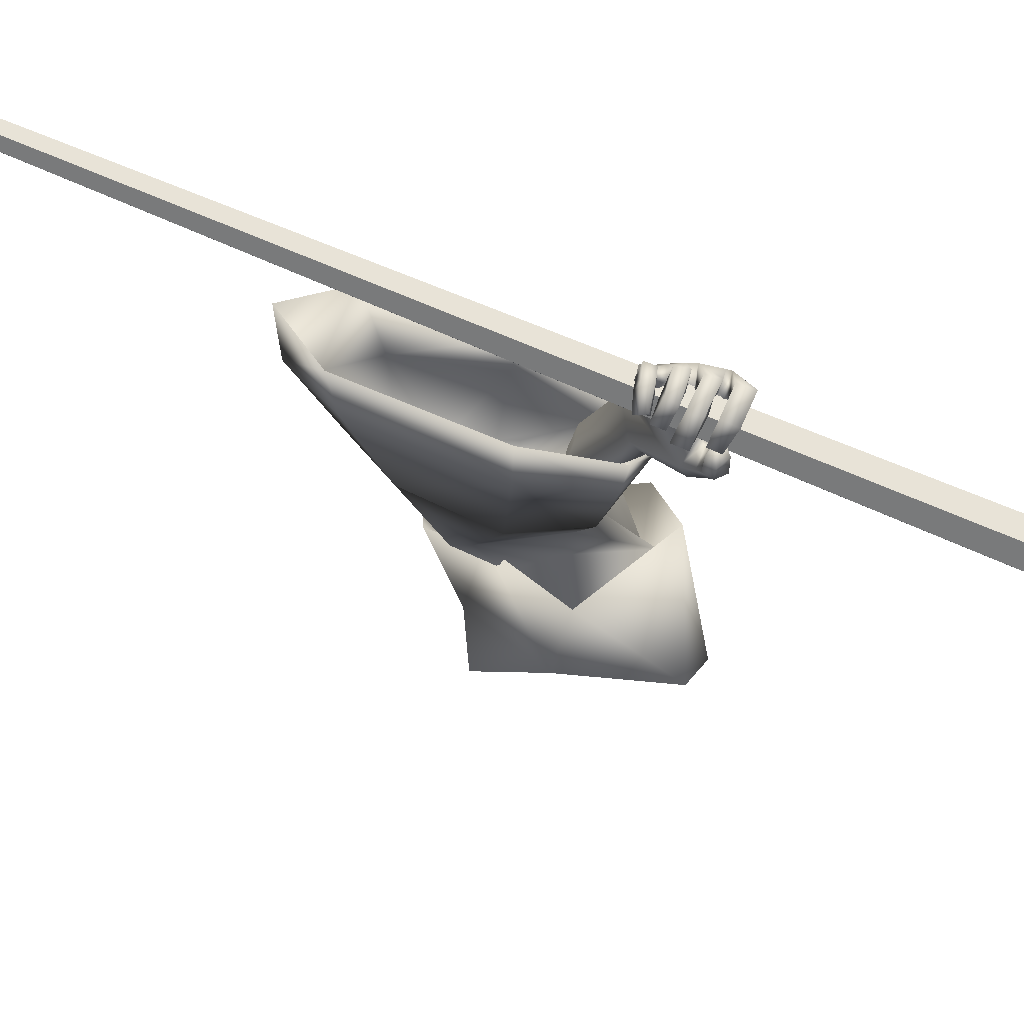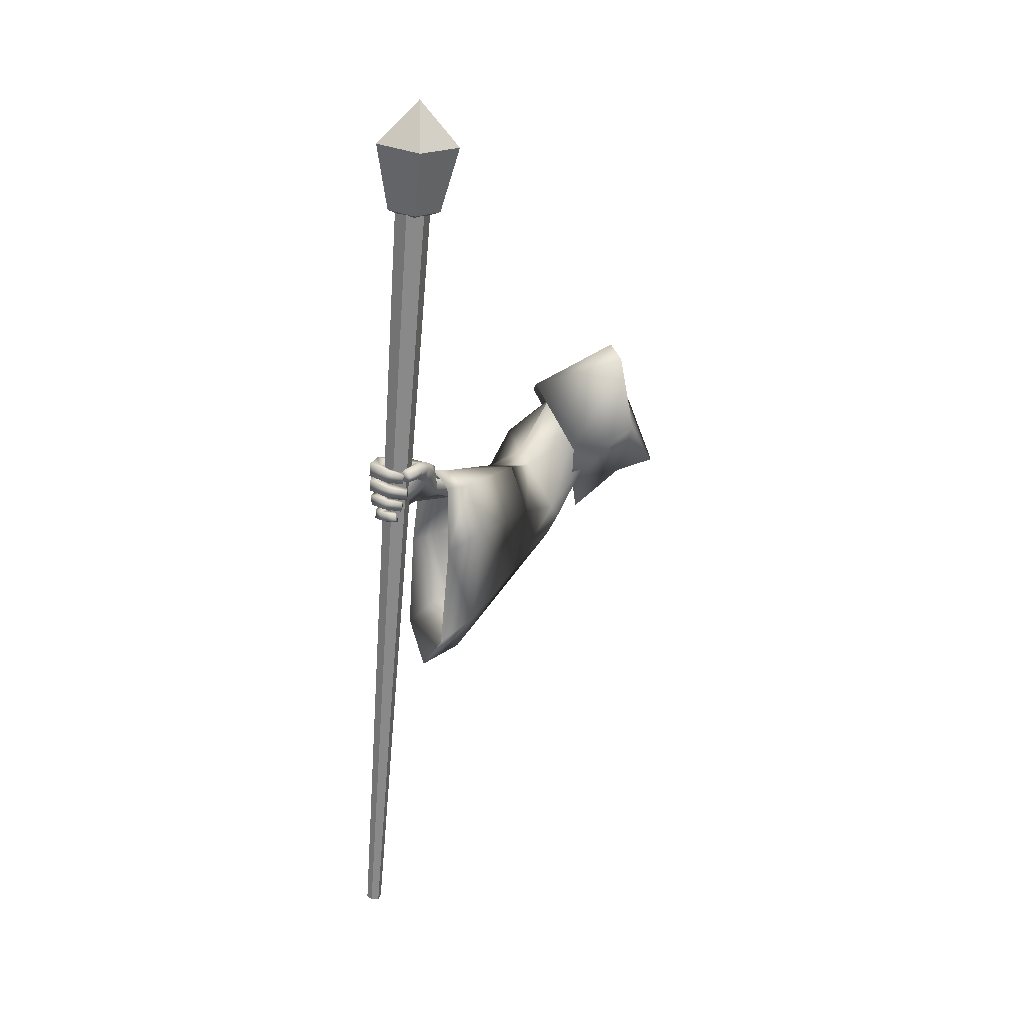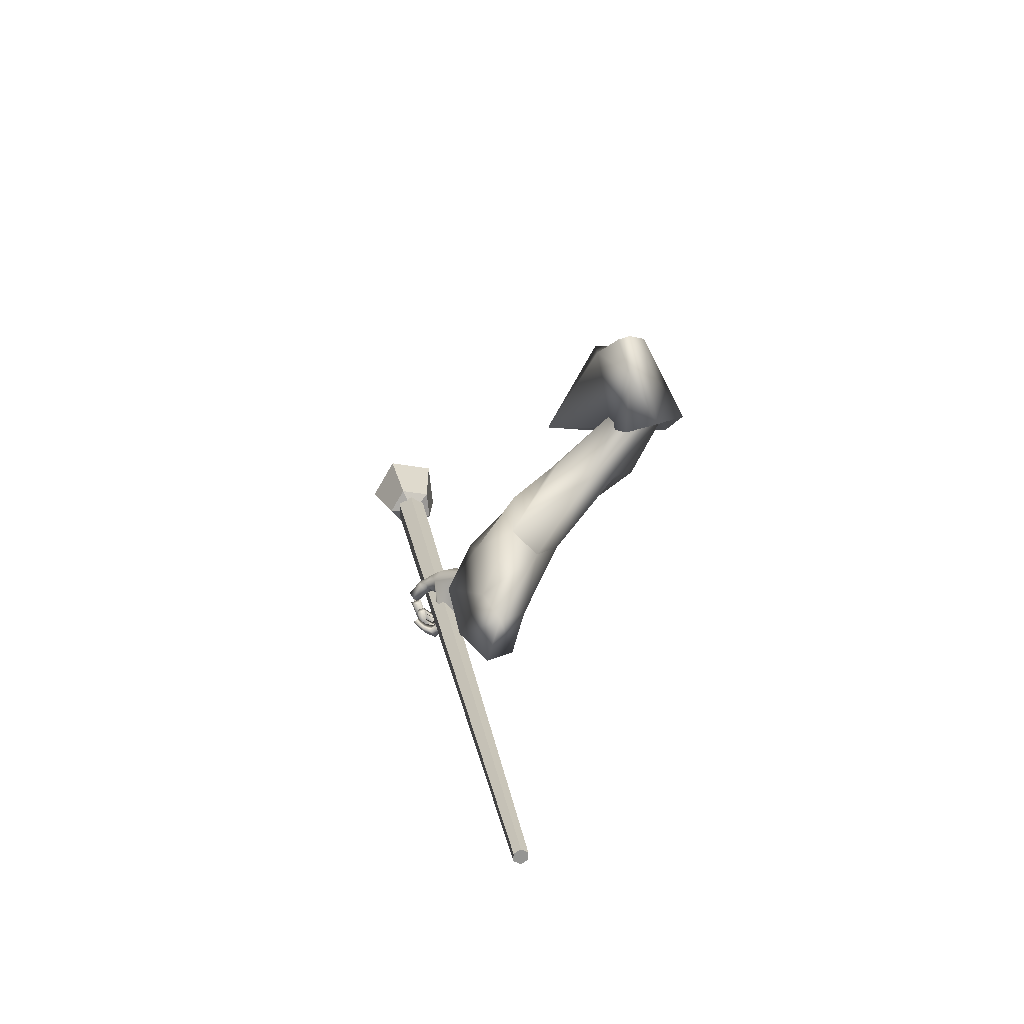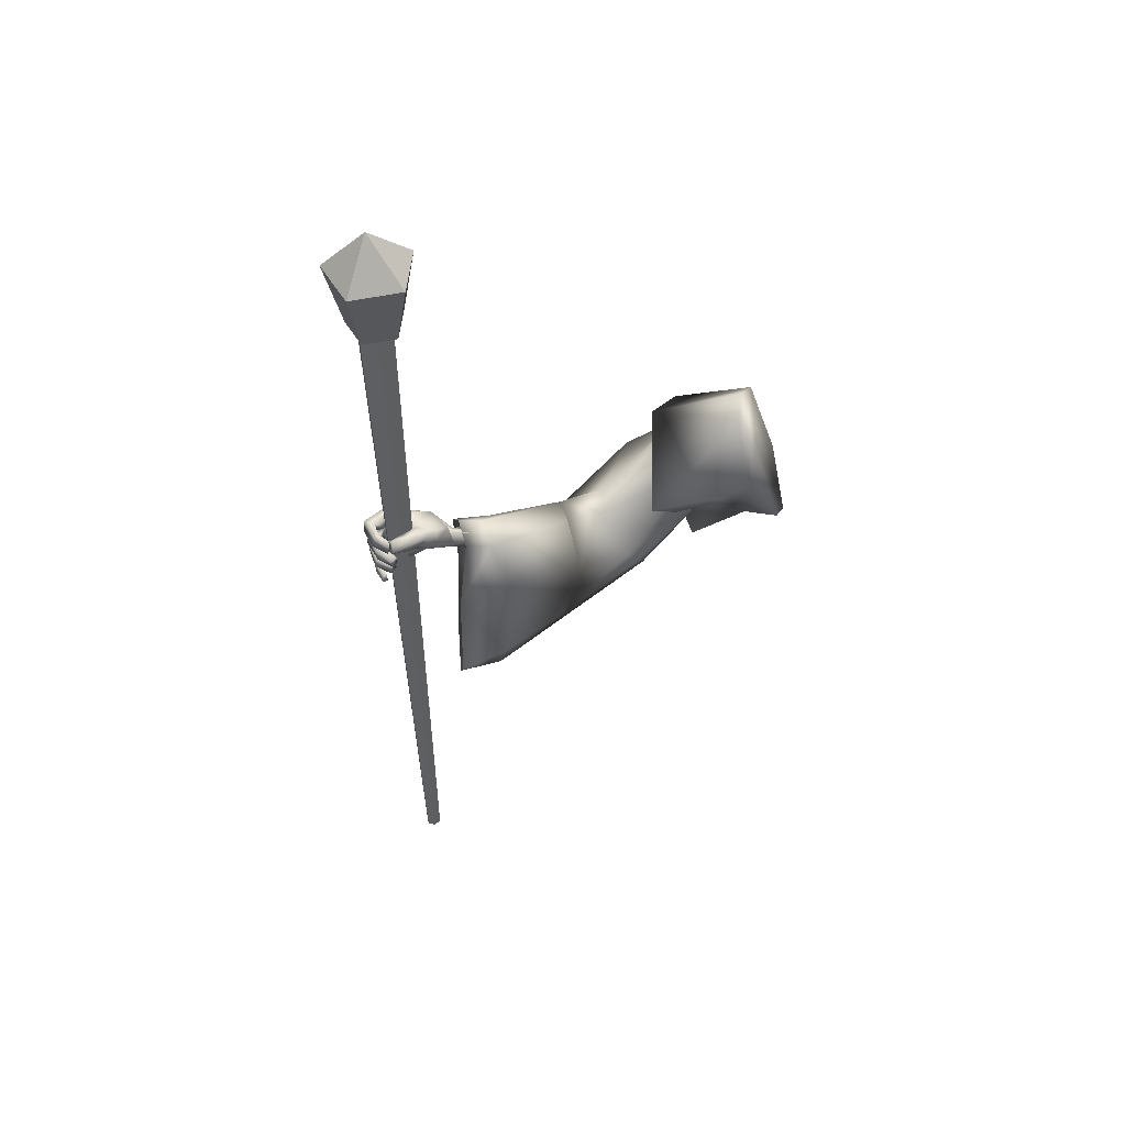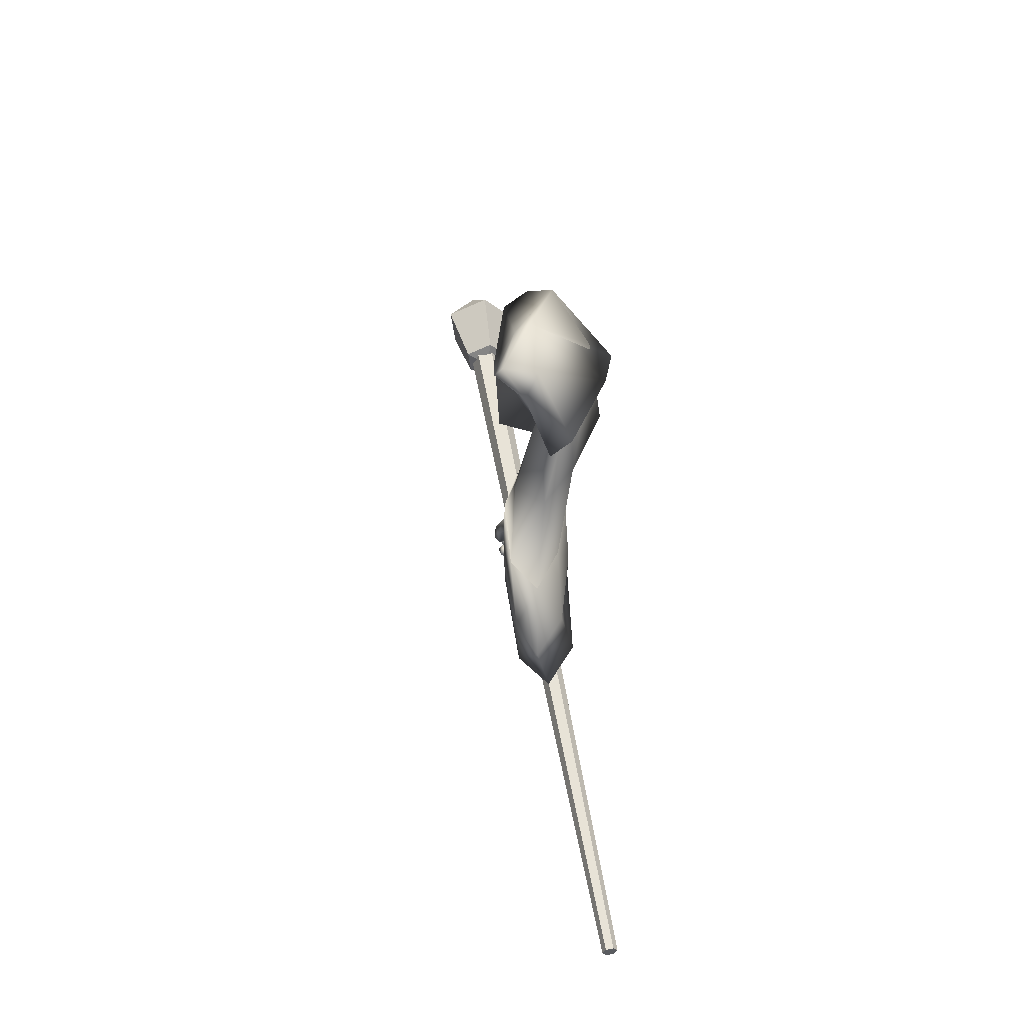
<metadata>
{"format":"obj","ext":"obj","renderer":"f3d","projection":"perspective","resolution":1024,"background":"white","views":[{"elev":-67.7,"azim":74.4,"up":"+Z"},{"elev":16.5,"azim":178.2,"up":"+Y"},{"elev":-69.5,"azim":-79.5,"up":"+Y"},{"elev":42.0,"azim":-151.7,"up":"+Y"},{"elev":-33.2,"azim":-44.0,"up":"+Y"}]}
</metadata>
<code>
o Wizard.002_Plane.000
v 0.1477 -0.04792 0.05595
v 0.1917 0.03781 0.009444
v 0.2198 0.191 0.006441
v 0.2461 0.1848 0.1183
v 0.1894 0.07017 0.1111
v 0.1452 -0.04666 0.08115
v 0.2386 0.2151 0.05255
v 0.2009 0.0874 0.05734
v 0.5338 -0.04733 -0.2741
v 0.457 -0.05183 -0.2046
v 0.539 0.000251 -0.2739
v 0.4567 -0.02459 -0.2072
v 0.6232 -0.006244 -0.3547
v 0.6314 0.02729 -0.359
v 0.5842 -0.04583 -0.2356
v 0.511 -0.0455 -0.1759
v 0.6658 -0.02675 -0.3386
v 0.5751 -0.007199 -0.2383
v 0.5059 -0.02422 -0.1782
v 0.6491 -0.000749 -0.3165
v 0.7107 0.05767 -0.4342
v 0.7123 0.08472 -0.4064
v 0.7106 -0.03054 -0.4266
v 0.7225 -0.03002 -0.4103
v 0.7296 0.001508 -0.4012
v 0.7229 -0.03132 -0.453
v 0.7406 -0.02875 -0.4448
v 0.7138 -0.03177 -0.4664
v 0.7283 -0.02749 -0.4647
v 0.6945 -0.02734 -0.4756
v 0.6993 -0.02239 -0.4865
v 0.7279 -0.00631 -0.4046
v 0.7122 -0.003886 -0.434
v 0.7387 -0.01289 -0.4426
v 0.7321 -0.01288 -0.4604
v 0.7018 -0.01216 -0.4812
v 0.7174 -0.02962 -0.4401
v 0.7208 -0.009706 -0.447
v 0.7147 -0.009955 -0.4621
v 0.6984 -0.009506 -0.4753
v 0.7319 -0.02594 -0.4282
v 0.7315 -0.009802 -0.4241
v 0.7191 -0.008963 -0.4432
v 0.7349 -0.000111 -0.419
v 0.7232 0.00253 -0.4329
v 0.7468 0.000543 -0.4515
v 0.7268 -0.000904 -0.4468
v 0.7213 -0.002307 -0.4749
v 0.7107 -0.004684 -0.4596
v 0.6888 -0.007991 -0.4737
v 0.6858 -0.001978 -0.4583
v 0.7165 0.01462 -0.4777
v 0.6868 0.009667 -0.4746
v 0.7128 0.01619 -0.4645
v 0.6851 0.009759 -0.4624
v 0.7474 0.01874 -0.4528
v 0.7258 0.01992 -0.4514
v 0.7404 0.01729 -0.4155
v 0.7152 0.02383 -0.4348
v 0.7439 0.02823 -0.4178
v 0.7216 0.03028 -0.428
v 0.7483 0.03078 -0.4576
v 0.7251 0.03017 -0.4452
v 0.711 0.02116 -0.4799
v 0.7097 0.02631 -0.4598
v 0.6771 0.01586 -0.479
v 0.6751 0.02351 -0.4684
v 0.7113 0.04646 -0.4661
v 0.6757 0.03866 -0.4731
v 0.7136 0.04102 -0.4813
v 0.6776 0.0358 -0.4885
v 0.7479 0.05072 -0.4568
v 0.7248 0.048 -0.4525
v 0.7251 0.05508 -0.4314
v 0.7463 0.05657 -0.4203
v 0.7205 0.06055 -0.435
v 0.7451 0.06327 -0.4168
v 0.7305 0.06269 -0.4543
v 0.7491 0.06235 -0.4634
v 0.7121 0.05833 -0.4676
v 0.717 0.0547 -0.4849
v 0.6862 0.05556 -0.4694
v 0.6846 0.0504 -0.4852
v 0.7095 0.07766 -0.4729
v 0.6869 0.0714 -0.4745
v 0.7118 0.07782 -0.483
v 0.682 0.06835 -0.4852
v 0.7298 0.08461 -0.4572
v 0.7479 0.08584 -0.4624
v 0.7242 0.08679 -0.4261
v 0.7348 0.08854 -0.42
v 0.7318 0.03613 -0.3943
v 0.7322 0.02253 -0.3961
v 0.7259 0.06328 -0.3962
v 0.7245 0.07346 -0.396
v 0.7075 0.08342 -0.4156
v 0.7104 0.04919 -0.432
v 0.7102 0.03295 -0.431
v 0.7107 0.02446 -0.4311
v 0.6187 0.004887 -0.3608
v 0.6665 0.06852 -0.3636
v 0.6375 0.03865 -0.4286
v 0.6884 0.0775 -0.3906
v 0.6234 0.0567 -0.3748
v 0.6229 0.05336 -0.4121
v 0.6472 0.05279 -0.4514
v 0.6348 0.06805 -0.434
v 0.6507 0.05698 -0.4637
v 0.6471 0.07131 -0.4657
v 0.6763 0.05261 -0.4846
v 0.6681 0.06602 -0.4919
v 0.6741 0.05111 -0.4278
v 0.6672 0.0572 -0.4374
v 0.6709 0.05974 -0.452
v 0.6546 0.08464 -0.458
v 0.6869 0.05864 -0.4782
v 0.6789 0.07815 -0.4772
v 0.6758 0.07458 -0.4523
v 0.6894 0.07026 -0.4773
v 0.6421 0.07899 -0.4235
v 0.6623 0.04986 -0.4412
v 0.6631 0.07448 -0.4211
v 0.6731 0.07421 -0.4137
v 0.6293 0.06909 -0.4031
v 0.6358 0.01934 -0.3368
v 0.219 -0.07475 0.06723
v 0.3439 0.09786 0.1239
v 0.3456 0.03519 0.1288
v 0.2888 -0.04016 0.0405
v 0.3231 0.0104 0.04131
v 0.3525 0.1046 0.0536
v 0.3683 0.114 0.02216
v 0.4442 0.01581 -0.09761
v 0.4632 0.02646 0.03622
v 0.4264 -0.005625 -0.1411
v 0.3755 -0.1041 -0.1226
v 0.5253 -0.0402 -0.1292
v 0.416 -0.1065 0.003218
v 0.5135 -0.2006 -0.139
v 0.3626 -0.1275 -0.1083
v 0.5227 -0.1158 -0.1368
v 0.4652 0.008305 -0.2053
v 0.4596 -0.2113 -0.2216
v 0.4334 -0.08571 -0.2133
v 0.5089 -0.002051 -0.1527
v 0.2169 -0.03414 0.1063
v 0.3814 -0.1864 -0.04501
v 0.3108 -0.06342 0.09717
v 0.4915 -0.2798 -0.1773
v 0.3244 -0.07811 0.0119
v 0.3298 0.02216 -0.1209
v 0.4041 0.1335 0.0231
v 0.4058 0.09963 0.1262
v 0.3455 -0.01558 0.1624
v 0.3146 -0.1477 0.0387
v 0.3088 -0.1478 0.1045
v 0.2189 0.03982 0.03124
v 0.2318 0.1156 0.01465
v 0.2264 0.143 0.02598
v 0.2175 0.126 0.08403
v 0.1993 0.06622 0.07726
v 0.2271 0.0347 0.05161
v 0.2104 0.01612 0.0637
v 0.5253 -0.0402 -0.1292
v 0.5135 -0.2006 -0.139
v 0.5227 -0.1158 -0.1368
v 0.6092 -0.003289 -0.2511
v 0.4652 0.008305 -0.2053
v 0.5575 0.004347 -0.3332
v 0.4596 -0.2113 -0.2216
v 0.4334 -0.08571 -0.2133
v 0.5926 0.02894 -0.3017
v 0.5089 -0.002051 -0.1527
v 0.6109 -0.2826 -0.2255
v 0.6293 -0.127 -0.2207
v 0.5264 -0.1022 -0.3123
v 0.5504 -0.294 -0.2987
v 0.4915 -0.2798 -0.1773
v 0.5818 -0.3632 -0.2689
v 0.6276 0.03731 -0.3307
v 0.6551 0.01215 -0.3078
v 0.5986 0.003494 -0.3549
v 0.6809 -0.3084 -0.2631
v 0.6525 -0.3893 -0.3078
v 0.615 -0.3224 -0.3578
v 0.6712 -0.1301 -0.2658
v 0.5978 -0.1198 -0.3841
v 0.5187 -0.1174 -0.1691
v 0.5131 -0.169 -0.1704
v 0.6014 -0.02444 -0.253
v 0.5174 -0.09053 -0.1484
v 0.4885 -0.07676 -0.187
v 0.5579 -0.01803 -0.3219
v 0.4803 -0.1755 -0.2206
v 0.4643 -0.09906 -0.2156
v 0.5875 0.002624 -0.2955
v 0.5081 -0.06641 -0.1638
v 0.6028 -0.2589 -0.2315
v 0.6183 -0.1283 -0.2275
v 0.5319 -0.1074 -0.3044
v 0.552 -0.2685 -0.293
v 0.4997 -0.2172 -0.1937
v 0.5784 -0.3266 -0.2679
v 0.7792 -0.9474 -0.2535
v 0.7841 -0.9493 -0.2674
v 0.7745 -0.9518 -0.2785
v 0.76 -0.9524 -0.2757
v 0.755 -0.9505 -0.2618
v 0.7646 -0.948 -0.2507
v 0.6777 0.5879 -0.4886
v 0.6888 0.5837 -0.5195
v 0.6674 0.5781 -0.5442
v 0.6349 0.5767 -0.5379
v 0.6239 0.5809 -0.507
v 0.6453 0.5865 -0.4824
v 0.6878 0.5929 -0.4736
v 0.7018 0.5846 -0.5312
v 0.6509 0.5759 -0.5616
v 0.6055 0.5788 -0.5228
v 0.6282 0.5893 -0.4684
v 0.6973 0.7196 -0.4721
v 0.7192 0.7066 -0.5621
v 0.6397 0.6931 -0.6095
v 0.5687 0.6977 -0.5489
v 0.6042 0.7141 -0.4639
v 0.6564 0.5632 -0.5081
v 0.6401 0.783 -0.5438
f 209 214 208
f 207 212 206
f 211 204 205
f 210 209 204
f 208 213 207
f 212 205 206
f 204 207 206
f 213 214 210
f 221 220 216
f 224 218 219
f 222 216 217
f 220 224 219
f 223 217 218
f 220 226 216
f 218 226 219
f 216 226 217
f 219 226 220
f 217 226 218
f 225 227 224
f 223 227 222
f 221 227 225
f 224 227 223
f 222 227 221
f 209 215 214
f 207 213 212
f 211 210 204
f 210 215 209
f 208 214 213
f 212 211 205
f 206 205 204
f 204 209 208
f 208 207 204
f 210 211 212
f 212 213 210
f 214 215 210
f 221 225 220
f 224 223 218
f 222 221 216
f 220 225 224
f 223 222 217
f 6 5 8
f 7 3 8
f 3 2 8
f 1 2 126
f 2 1 8
f 6 146 5
f 4 7 8
f 5 4 8
f 6 126 146
f 1 6 8
f 6 1 126
f 9 12 11
f 11 100 13
f 13 15 9
f 9 16 10
f 11 20 125
f 11 19 18
f 20 15 17
f 18 16 15
f 112 33 102
f 13 100 102
f 17 32 20
f 125 25 93
f 17 23 24
f 37 27 41
f 26 29 27
f 28 31 29
f 41 34 42
f 27 35 34
f 29 36 35
f 37 38 26
f 26 39 28
f 28 40 30
f 39 36 40
f 30 36 31
f 35 38 34
f 33 37 23
f 24 42 32
f 23 41 24
f 43 34 38
f 42 45 44
f 43 33 45
f 45 46 44
f 47 48 46
f 49 50 48
f 50 52 48
f 49 55 51
f 53 54 52
f 51 53 50
f 54 47 57
f 48 56 46
f 52 57 56
f 46 58 44
f 45 57 47
f 57 58 56
f 58 61 60
f 60 63 62
f 62 65 64
f 64 67 66
f 65 69 67
f 69 70 71
f 71 64 66
f 62 70 72
f 70 73 72
f 65 73 68
f 63 74 73
f 60 72 75
f 74 72 73
f 74 77 75
f 77 78 79
f 78 81 79
f 80 83 81
f 80 85 82
f 81 87 86
f 86 85 84
f 82 87 83
f 78 84 80
f 79 86 89
f 86 88 89
f 76 88 78
f 77 89 91
f 88 91 89
f 32 44 25
f 58 25 44
f 60 93 58
f 75 92 60
f 77 94 75
f 95 91 22
f 90 22 91
f 96 76 21
f 74 21 76
f 61 97 74
f 59 98 61
f 99 45 33
f 67 71 66
f 123 103 96
f 103 22 96
f 100 105 102
f 101 100 14
f 102 107 106
f 106 109 108
f 108 111 110
f 121 102 106
f 106 114 113
f 110 114 108
f 109 117 111
f 117 118 119
f 116 118 114
f 117 116 111
f 107 115 109
f 115 122 118
f 118 113 114
f 106 113 121
f 121 113 112
f 122 112 113
f 21 123 96
f 107 124 120
f 105 104 124
f 100 101 104
f 122 124 123
f 95 22 101
f 95 125 94
f 94 125 92
f 92 125 93
f 25 20 32
f 9 10 12
f 13 9 11
f 11 14 100
f 13 17 15
f 9 15 16
f 125 14 11
f 11 18 20
f 11 12 19
f 20 18 15
f 18 19 16
f 23 17 102
f 13 102 17
f 112 21 97
f 112 97 98
f 23 102 33
f 99 33 112
f 112 98 99
f 17 24 32
f 125 20 25
f 37 26 27
f 26 28 29
f 28 30 31
f 41 27 34
f 27 29 35
f 29 31 36
f 37 43 38
f 26 38 39
f 28 39 40
f 39 35 36
f 30 40 36
f 35 39 38
f 33 43 37
f 24 41 42
f 23 37 41
f 43 42 34
f 42 43 45
f 45 47 46
f 47 49 48
f 49 51 50
f 50 53 52
f 49 54 55
f 53 55 54
f 51 55 53
f 54 49 47
f 48 52 56
f 52 54 57
f 46 56 58
f 45 59 57
f 57 59 58
f 58 59 61
f 60 61 63
f 62 63 65
f 64 65 67
f 65 68 69
f 69 68 70
f 71 70 64
f 62 64 70
f 70 68 73
f 65 63 73
f 63 61 74
f 60 62 72
f 74 75 72
f 74 76 77
f 77 76 78
f 78 80 81
f 80 82 83
f 80 84 85
f 81 83 87
f 86 87 85
f 82 85 87
f 78 88 84
f 79 81 86
f 86 84 88
f 76 90 88
f 77 79 89
f 88 90 91
f 32 42 44
f 58 93 25
f 60 92 93
f 75 94 92
f 77 95 94
f 95 77 91
f 90 96 22
f 96 90 76
f 74 97 21
f 61 98 97
f 59 99 98
f 99 59 45
f 67 69 71
f 103 101 22
f 100 104 105
f 102 105 107
f 106 107 109
f 108 109 111
f 121 112 102
f 106 108 114
f 110 116 114
f 109 115 117
f 117 115 118
f 116 119 118
f 110 111 116
f 117 119 116
f 107 120 115
f 115 120 122
f 118 122 113
f 122 123 112
f 21 112 123
f 107 105 124
f 103 123 101
f 122 120 124
f 124 104 101
f 101 123 124
f 101 14 125
f 125 95 101
f 5 127 4
f 146 128 5
f 131 3 7
f 132 2 3
f 133 132 131
f 128 134 127
f 135 130 132
f 148 138 128
f 141 137 138
f 145 135 133
f 135 144 136
f 147 139 138
f 136 143 140
f 136 129 130
f 2 129 126
f 137 133 134
f 134 131 127
f 4 131 7
f 143 147 140
f 129 147 148
f 126 148 146
f 142 171 144
f 144 170 143
f 143 178 149
f 139 166 141
f 145 168 142
f 149 165 139
f 141 164 137
f 137 173 145
f 172 168 173
f 165 175 166
f 178 174 165
f 168 176 171
f 176 170 171
f 172 182 169
f 174 186 175
f 179 183 174
f 187 177 176
f 169 187 176
f 181 172 167
f 167 173 164
f 185 179 177
f 177 178 170
f 186 167 175
f 175 164 166
f 192 196 197
f 189 199 198
f 202 198 203
f 192 200 193
f 194 200 195
f 196 182 180
f 198 186 183
f 203 183 184
f 201 187 200
f 193 187 182
f 196 181 190
f 197 190 191
f 203 185 201
f 202 201 194
f 186 190 181
f 188 190 199
f 188 192 191
f 5 128 127
f 146 148 128
f 131 132 3
f 132 130 2
f 133 135 132
f 128 138 134
f 135 136 130
f 148 147 138
f 134 138 137
f 139 141 138
f 145 142 135
f 135 142 144
f 147 149 139
f 136 144 143
f 136 140 129
f 2 130 129
f 137 145 133
f 134 133 131
f 4 127 131
f 143 149 147
f 129 140 147
f 126 129 148
f 142 168 171
f 144 171 170
f 143 170 178
f 139 165 166
f 145 173 168
f 149 178 165
f 141 166 164
f 137 164 173
f 172 169 168
f 165 174 175
f 178 179 174
f 168 169 176
f 176 177 170
f 172 180 182
f 174 183 186
f 179 184 183
f 187 185 177
f 169 182 187
f 181 180 172
f 167 172 173
f 185 184 179
f 177 179 178
f 186 181 167
f 175 167 164
f 192 193 196
f 189 188 199
f 202 189 198
f 192 195 200
f 194 201 200
f 196 193 182
f 198 199 186
f 203 198 183
f 201 185 187
f 193 200 187
f 196 180 181
f 197 196 190
f 203 184 185
f 202 203 201
f 186 199 190
f 188 191 190
f 188 189 194
f 202 194 189
f 195 192 188
f 197 191 192
f 188 194 195
f 5 153 4
f 126 150 155
f 126 156 146
f 4 152 7
f 146 154 5
f 3 152 151
f 2 151 150
f 160 154 161
f 162 150 157
f 163 155 162
f 160 152 153
f 163 154 156
f 158 152 159
f 157 151 158
f 158 161 157
f 5 154 153
f 126 2 150
f 126 155 156
f 4 153 152
f 146 156 154
f 3 7 152
f 2 3 151
f 160 153 154
f 162 155 150
f 163 156 155
f 160 159 152
f 163 161 154
f 158 151 152
f 157 150 151
f 162 157 161
f 158 159 160
f 160 161 158
f 163 162 161

</code>
